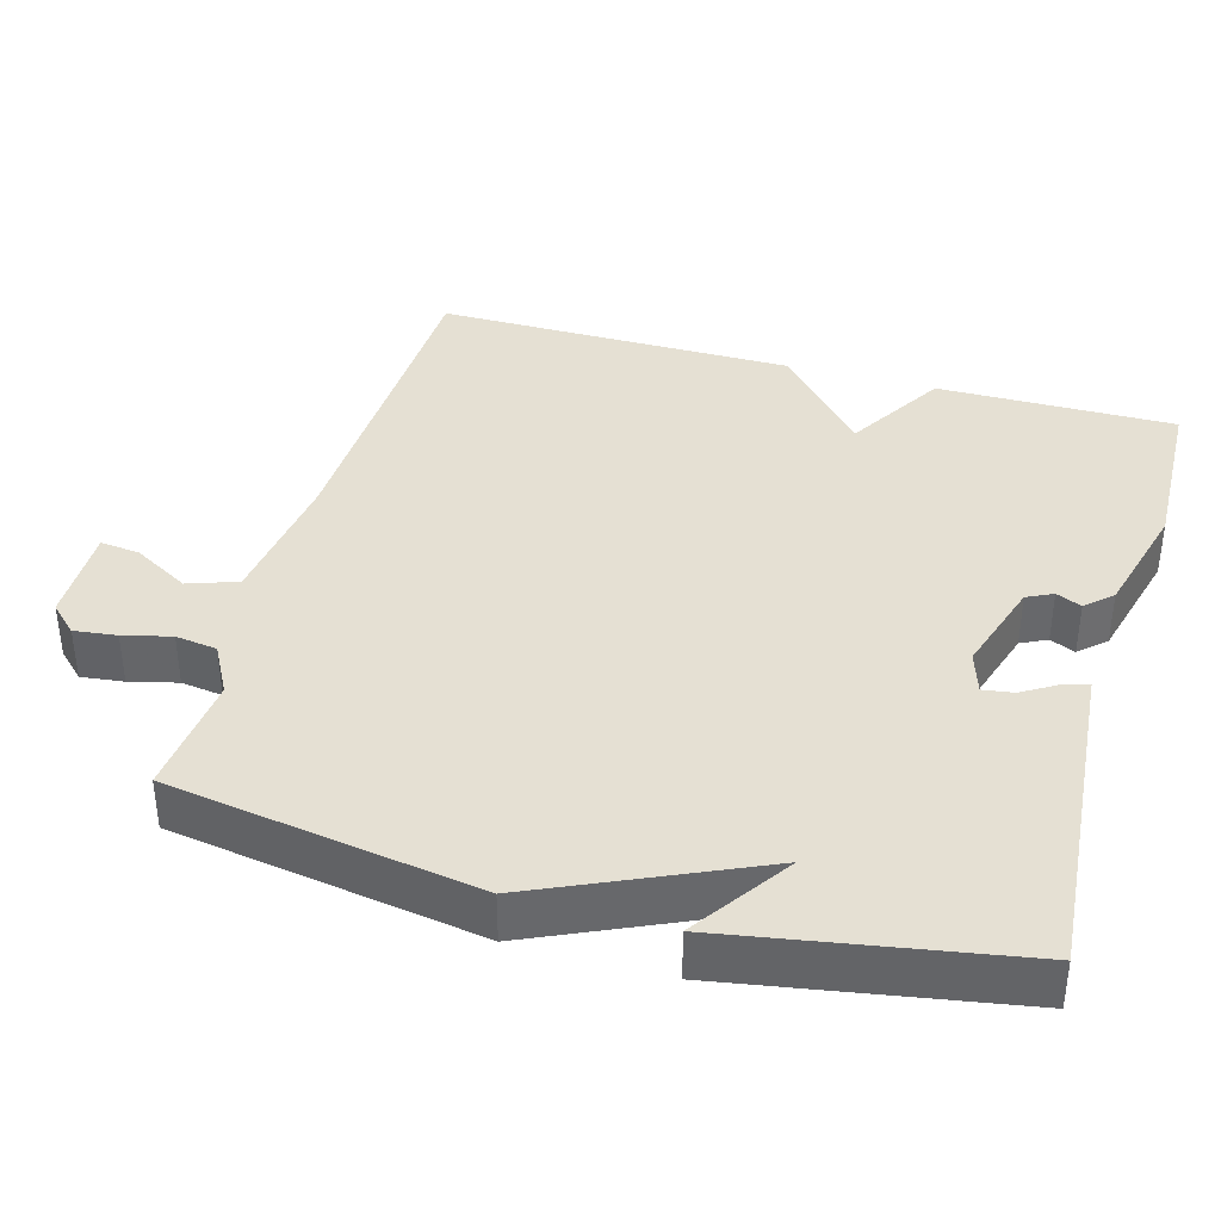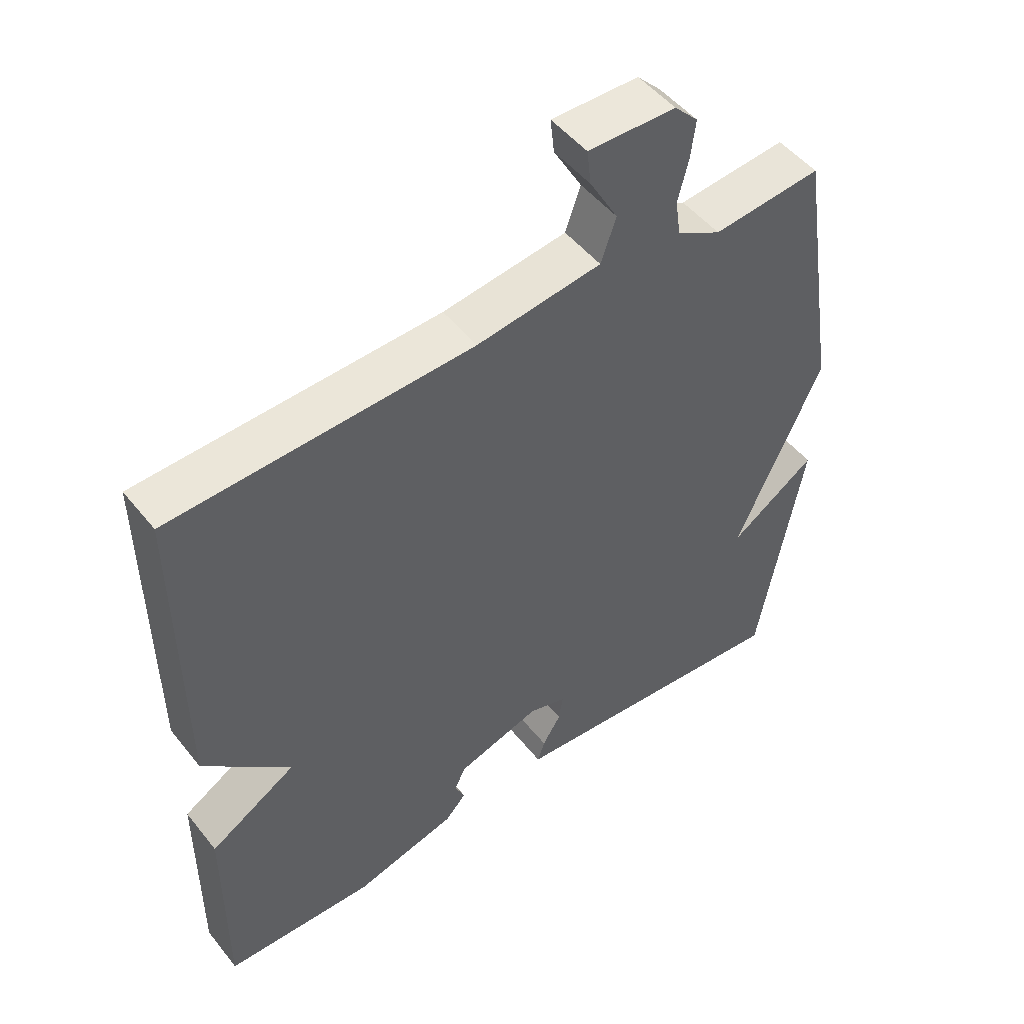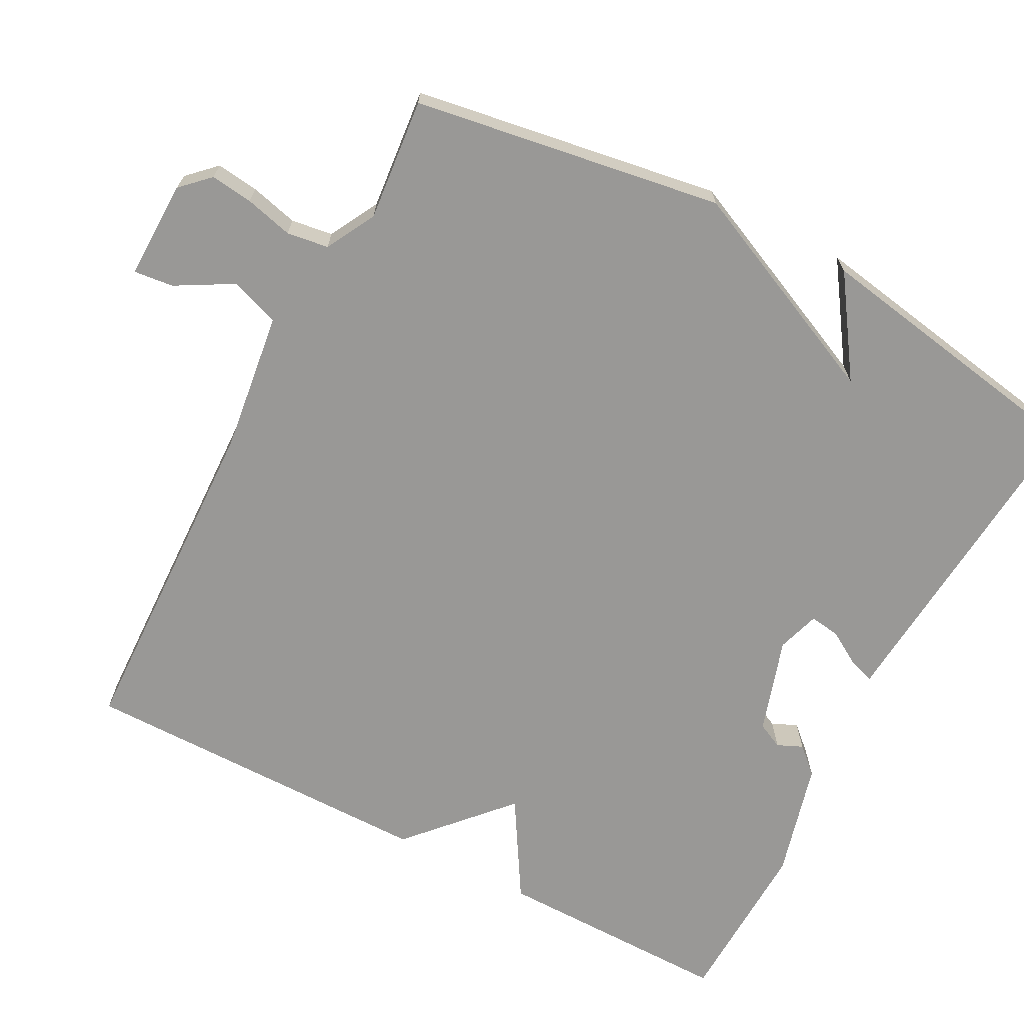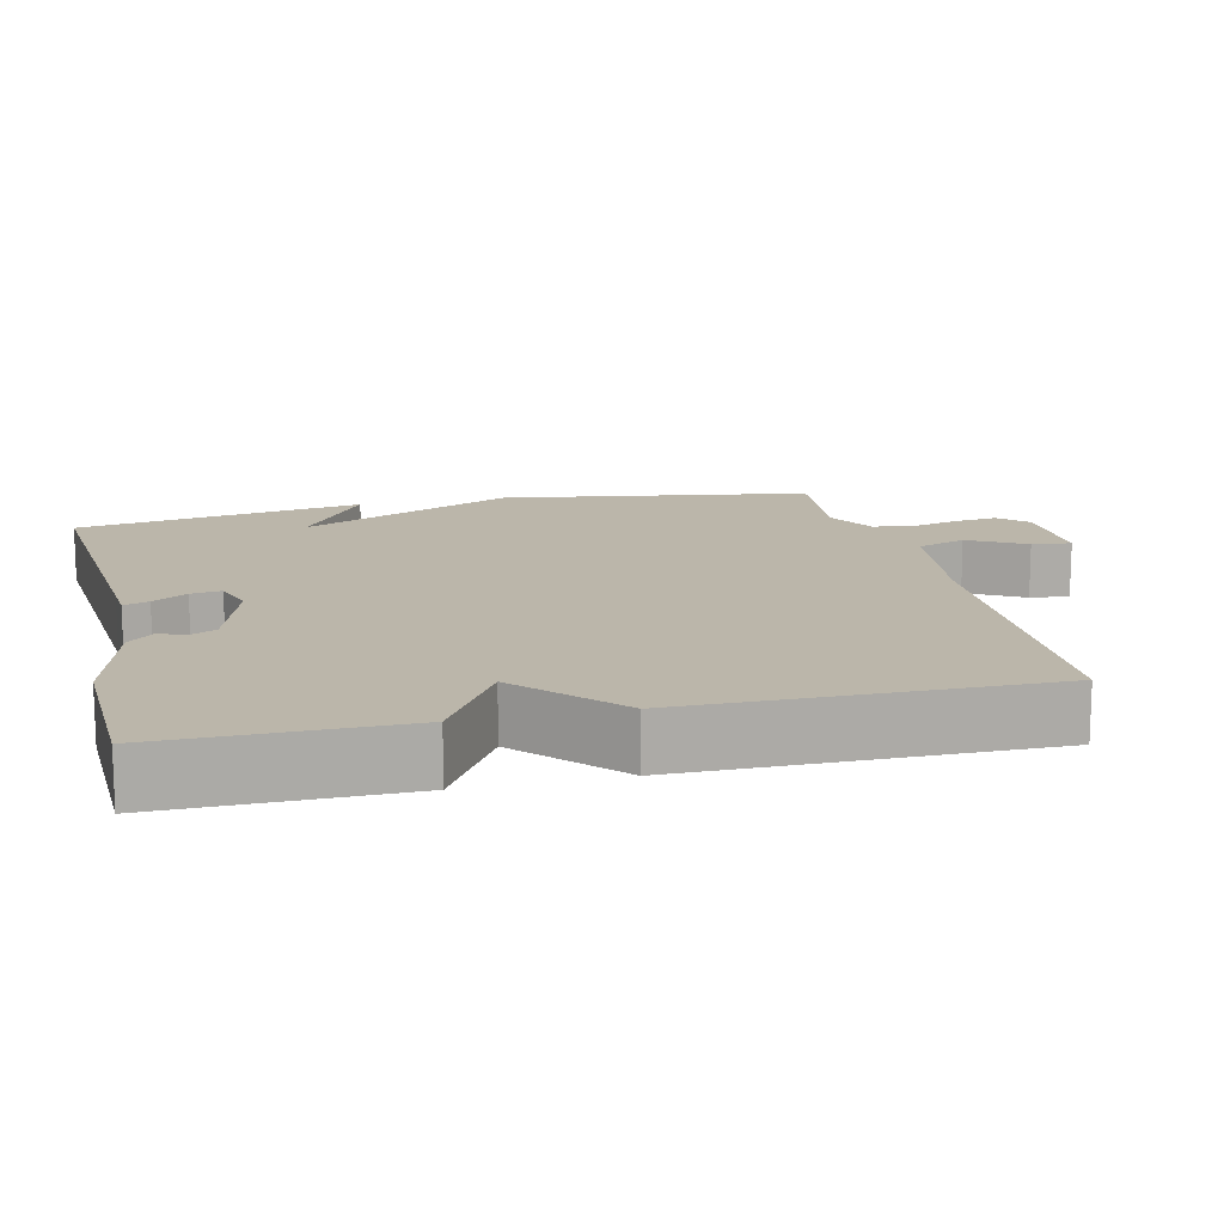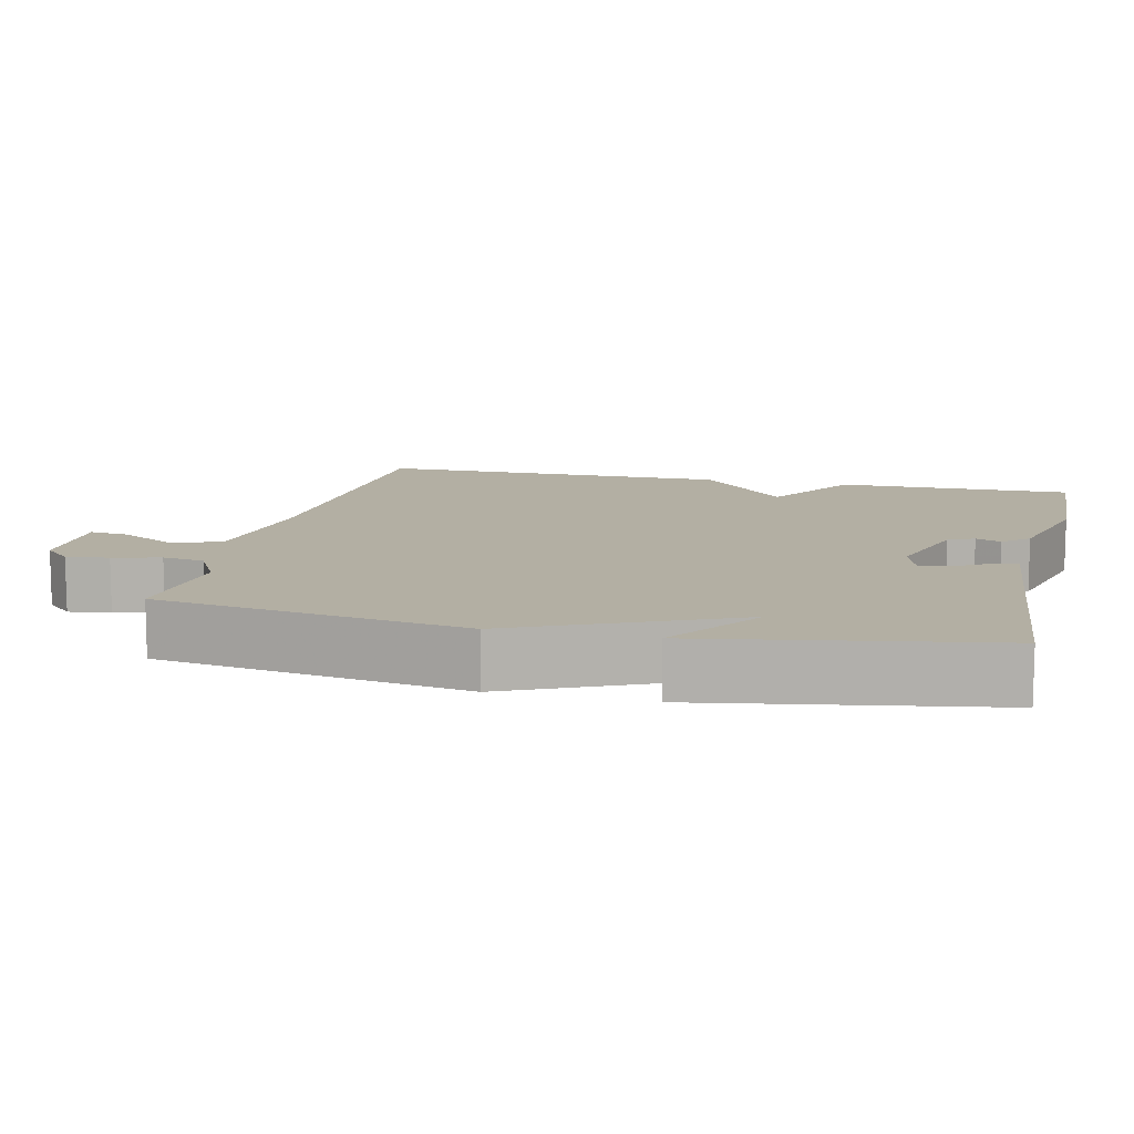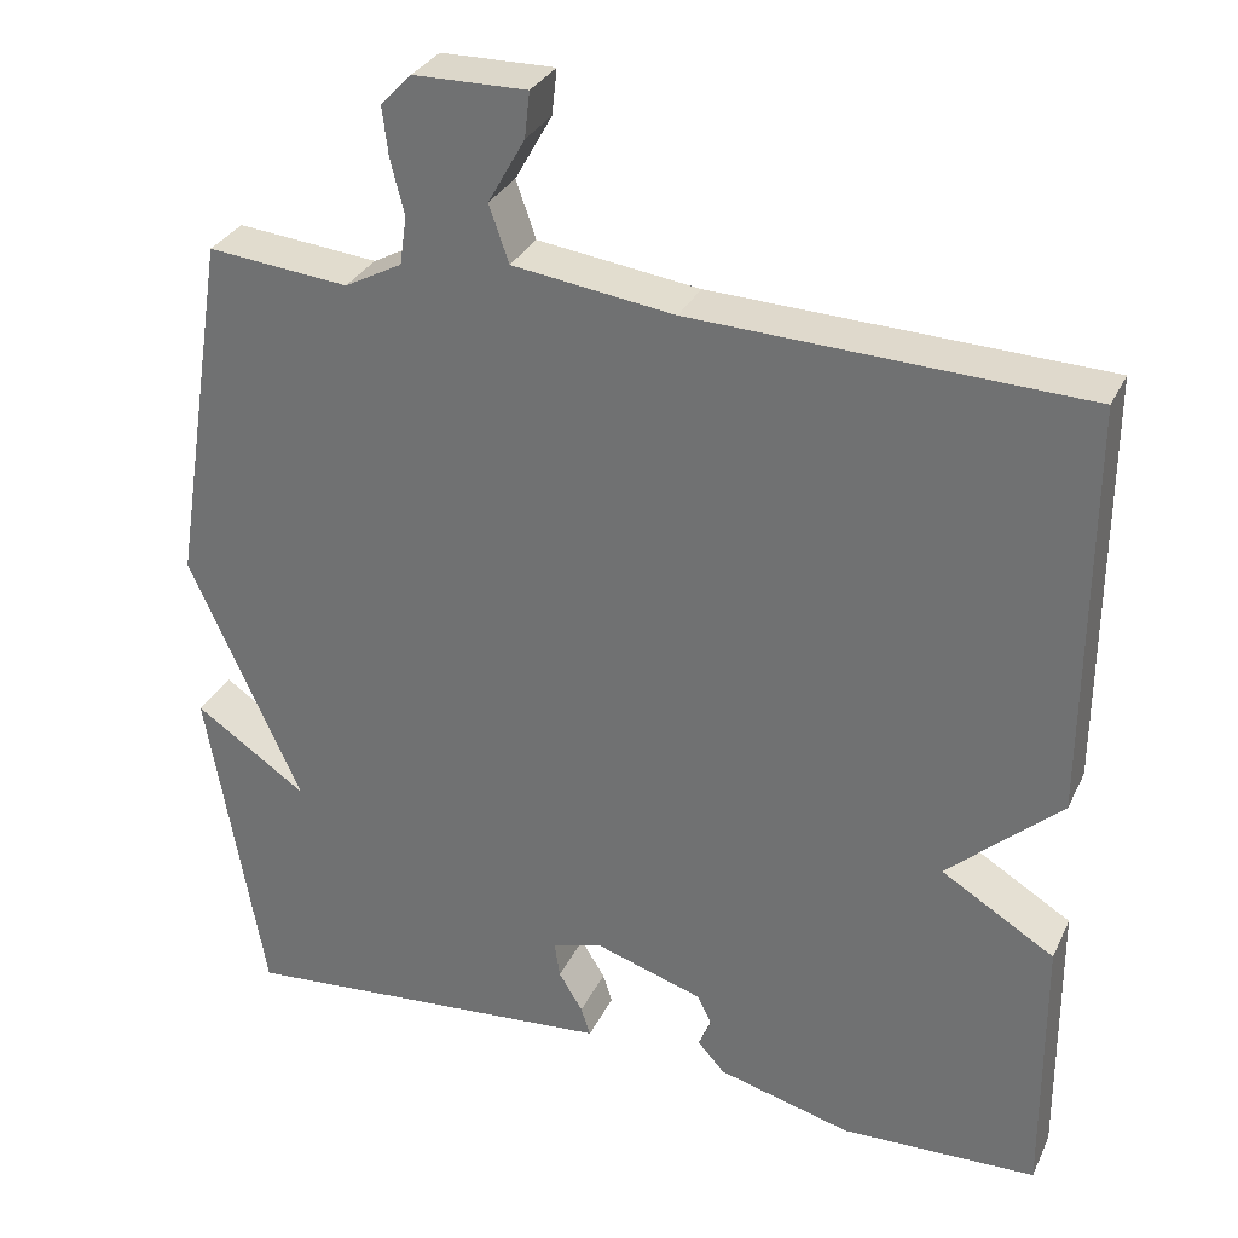
<metadata>
{"format":"obj","ext":"obj","renderer":"f3d","projection":"perspective","resolution":1024,"background":"white","views":[{"elev":38.1,"azim":105.8,"up":"+Y"},{"elev":50.0,"azim":-37.1,"up":"+Z"},{"elev":-68.6,"azim":62.2,"up":"+Y"},{"elev":14.0,"azim":-103.2,"up":"+Y"},{"elev":11.1,"azim":103.1,"up":"+Y"},{"elev":31.2,"azim":-157.9,"up":"+Z"}]}
</metadata>
<code>
v 0.5 0.07 0.5
v 0.566 0.07 0.086
v 0.435 0.07 -0.203
v 0.566 0.07 -0.114
v 0.5 0.07 -0.5
v 0.105 0.07 -0.466
v 0.057 0.07 -0.462
v 0.068 0.07 -0.428
v 0.096 0.07 -0.382
v 0.102 0.07 -0.341
v 0.045 0.07 -0.323
v -0.082 0.07 -0.363
v -0.099 0.07 -0.398
v -0.084 0.07 -0.432
v -0.116 0.07 -0.467
v -0.272 0.07 -0.508
v -0.5 0.07 -0.5
v -0.498 0.07 -0.181
v -0.366 0.07 -0.101
v -0.498 0.07 0.019
v -0.5 0.07 0.5
v -0.046 0.07 0.516
v 0.142 0.07 0.541
v 0.165 0.07 0.607
v 0.122 0.07 0.683
v 0.116 0.07 0.736
v 0.248 0.07 0.734
v 0.284 0.07 0.697
v 0.277 0.07 0.64
v 0.261 0.07 0.576
v 0.269 0.07 0.52
v 0.336 0.07 0.484
v 0.5 0 0.5
v 0.566 0 0.086
v 0.435 0 -0.203
v 0.566 0 -0.114
v 0.5 0 -0.5
v 0.105 0 -0.466
v 0.057 0 -0.462
v 0.068 0 -0.428
v 0.096 0 -0.382
v 0.102 0 -0.341
v 0.045 0 -0.323
v -0.082 0 -0.363
v -0.099 0 -0.398
v -0.084 0 -0.432
v -0.116 0 -0.467
v -0.272 0 -0.508
v -0.5 0 -0.5
v -0.498 0 -0.181
v -0.366 0 -0.101
v -0.498 0 0.019
v -0.5 0 0.5
v -0.046 0 0.516
v 0.142 0 0.541
v 0.165 0 0.607
v 0.122 0 0.683
v 0.116 0 0.736
v 0.248 0 0.734
v 0.284 0 0.697
v 0.277 0 0.64
v 0.261 0 0.576
v 0.269 0 0.52
v 0.336 0 0.484
f 28 29 30
f 27 28 30
f 26 27 30
f 25 26 30
f 24 25 30
f 23 24 30 31
f 22 23 31 32
f 21 22 32
f 20 21 32
f 19 20 32
f 17 18 19
f 16 17 19
f 15 16 19
f 14 15 19
f 13 14 19
f 12 13 19
f 32 1 2
f 19 32 2
f 12 19 2
f 11 12 2
f 6 7 8 9
f 6 9 10
f 3 4 5 6
f 3 6 10
f 2 3 10 11
f 62 61 60
f 62 60 59
f 62 59 58
f 62 58 57
f 62 57 56
f 63 62 56 55
f 64 63 55 54
f 64 54 53
f 64 53 52
f 64 52 51
f 51 50 49
f 51 49 48
f 51 48 47
f 51 47 46
f 51 46 45
f 51 45 44
f 34 33 64
f 34 64 51
f 34 51 44
f 34 44 43
f 41 40 39 38
f 42 41 38
f 38 37 36 35
f 42 38 35
f 43 42 35 34
f 1 33 34 2
f 2 34 35 3
f 3 35 36 4
f 4 36 37 5
f 5 37 38 6
f 6 38 39 7
f 7 39 40 8
f 8 40 41 9
f 9 41 42 10
f 10 42 43 11
f 11 43 44 12
f 12 44 45 13
f 13 45 46 14
f 14 46 47 15
f 15 47 48 16
f 16 48 49 17
f 17 49 50 18
f 18 50 51 19
f 19 51 52 20
f 20 52 53 21
f 21 53 54 22
f 22 54 55 23
f 23 55 56 24
f 24 56 57 25
f 25 57 58 26
f 26 58 59 27
f 27 59 60 28
f 28 60 61 29
f 29 61 62 30
f 30 62 63 31
f 31 63 64 32
f 32 64 33 1

</code>
